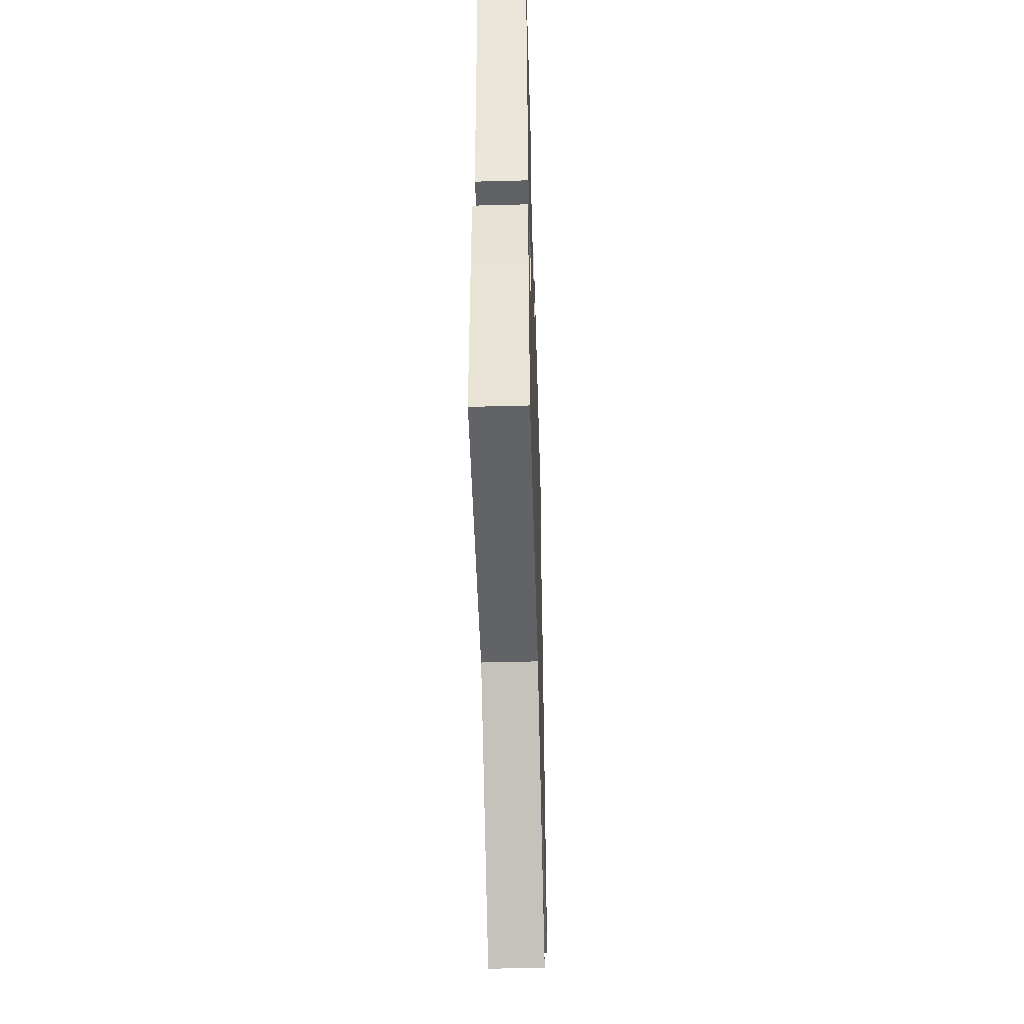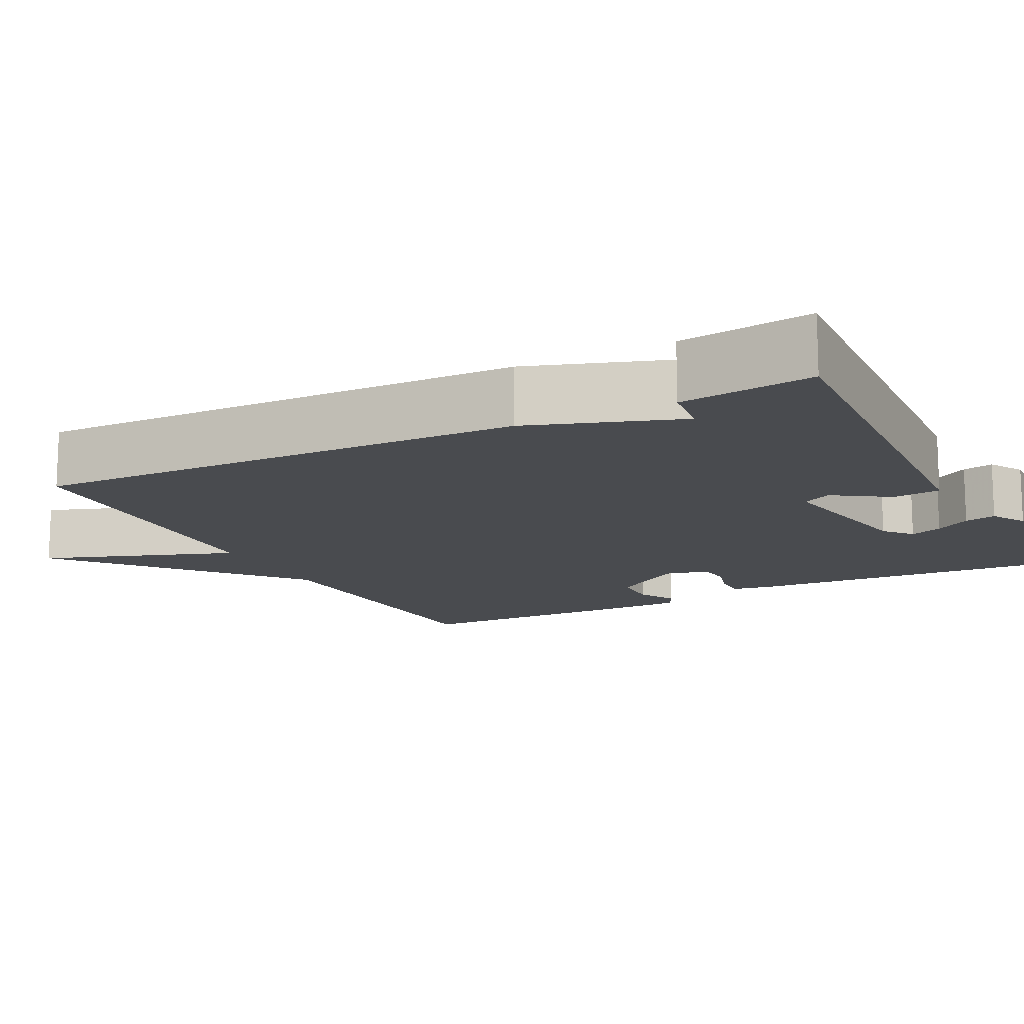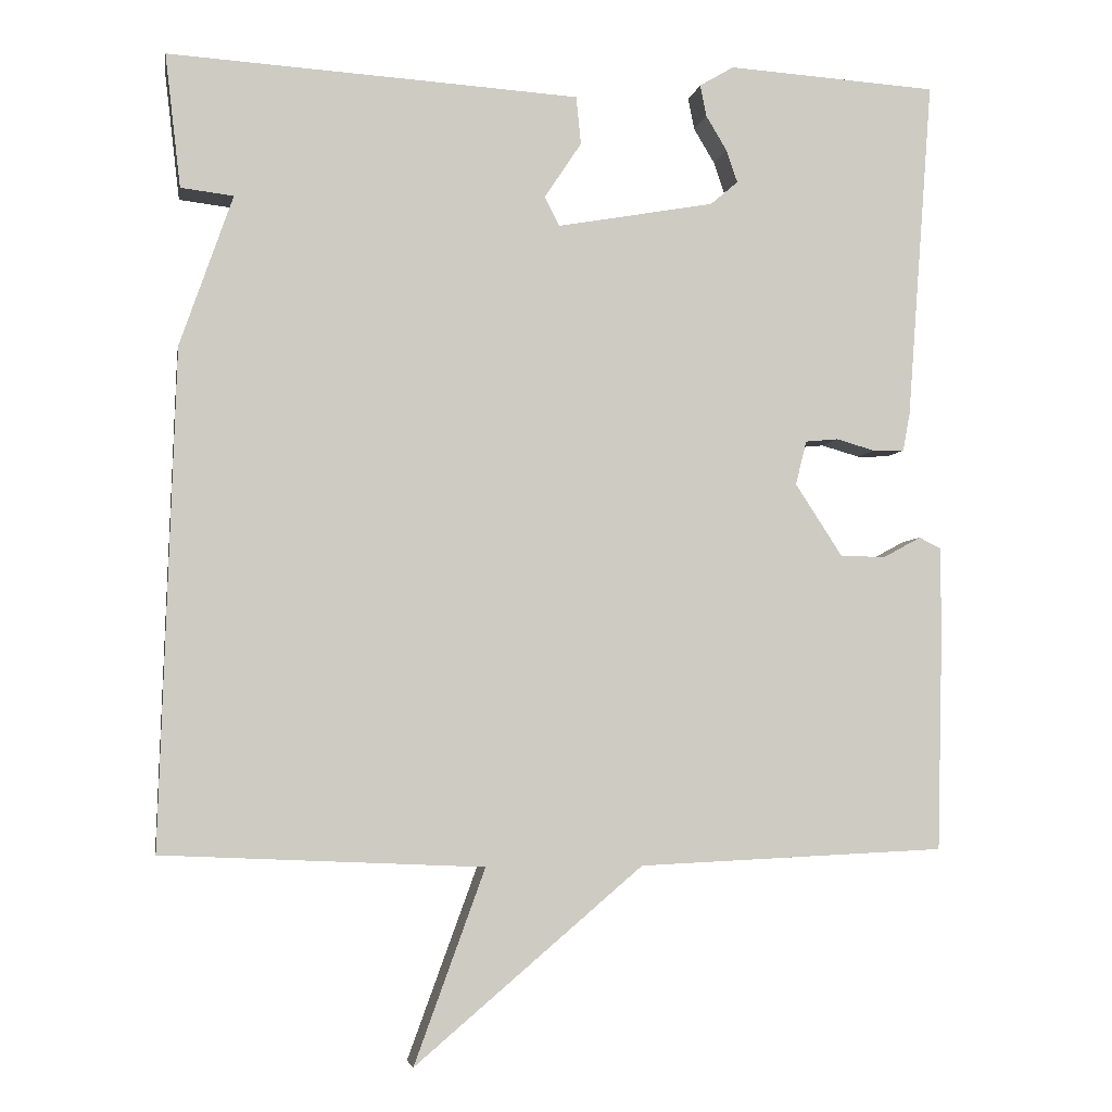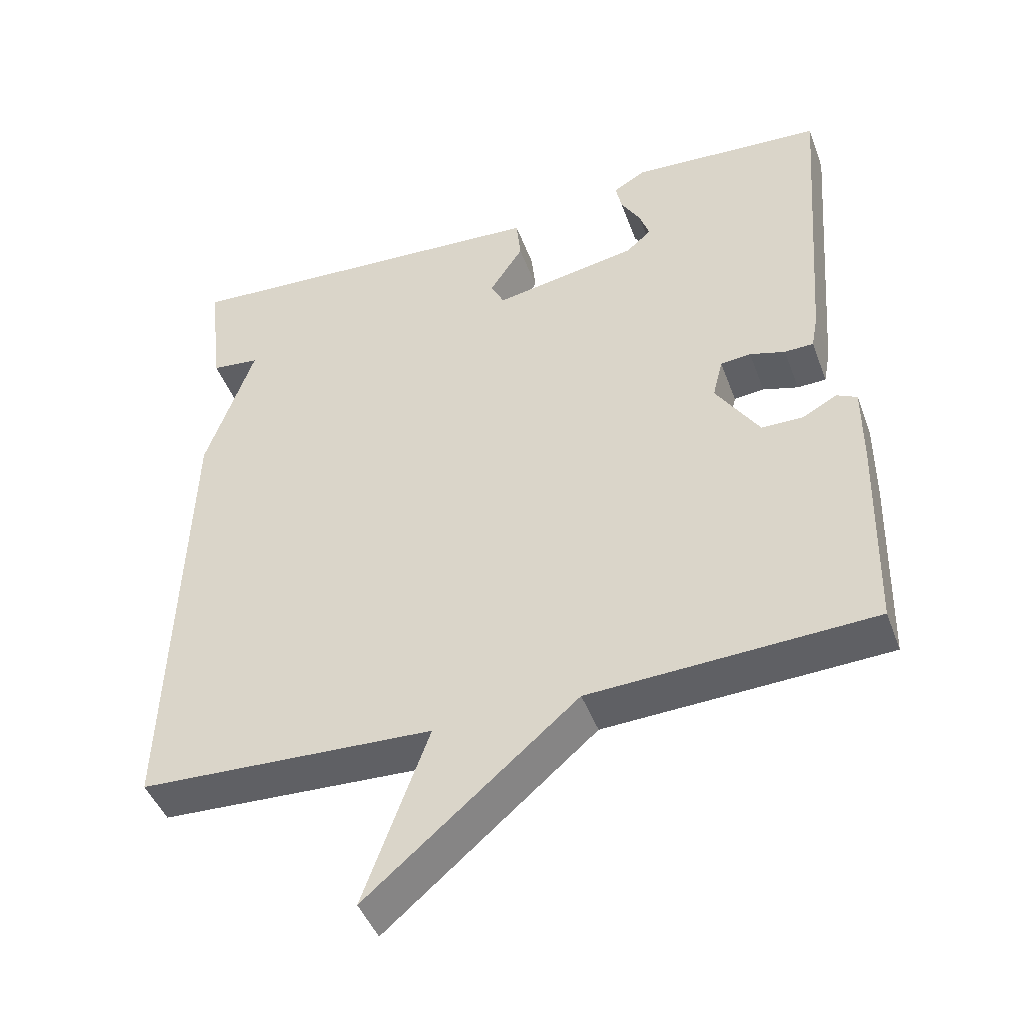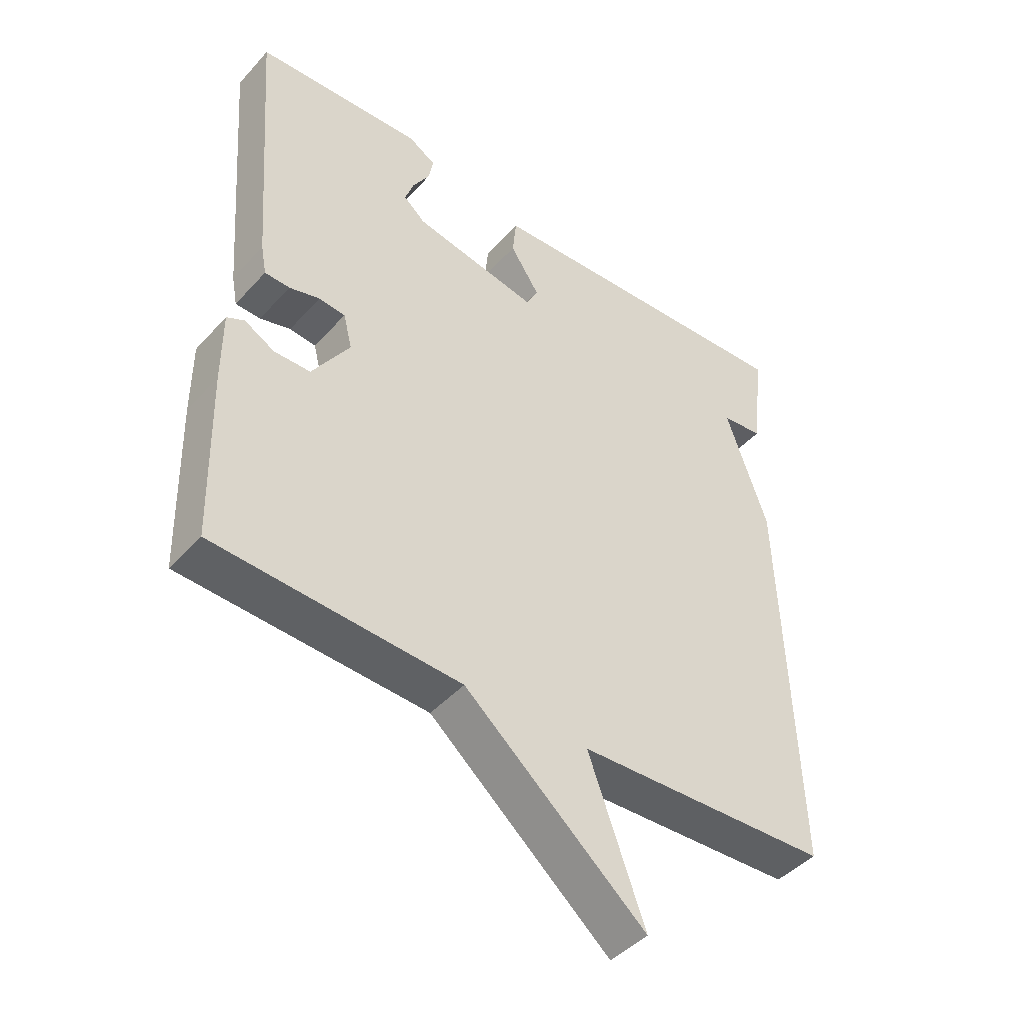
<metadata>
{"format":"obj","ext":"obj","renderer":"f3d","projection":"perspective","resolution":1024,"background":"white","views":[{"elev":-48.2,"azim":91.7,"up":"+Z"},{"elev":-13.9,"azim":-62.6,"up":"+Y"},{"elev":-4.3,"azim":-9.8,"up":"+Z"},{"elev":-45.1,"azim":19.8,"up":"+Z"},{"elev":-44.7,"azim":141.0,"up":"+Z"}]}
</metadata>
<code>
v -0.5 0.07 -0.5
v -0.48 0.07 0.13
v -0.413 0.07 0.322
v -0.48 0.07 0.33
v -0.5 0.07 0.5
v -0.152 0.07 0.479
v 0.024 0.07 0.468
v 0.03 0.07 0.407
v -0.017 0.07 0.336
v 0.002 0.07 0.299
v 0.202 0.07 0.335
v 0.237 0.07 0.365
v 0.223 0.07 0.406
v 0.196 0.07 0.451
v 0.188 0.07 0.491
v 0.232 0.07 0.517
v 0.5 0.07 0.5
v 0.467 0.07 0.066
v 0.458 0.07 0.018
v 0.418 0.07 0.017
v 0.369 0.07 0.031
v 0.327 0.07 0.027
v 0.313 0.07 -0.029
v 0.373 0.07 -0.121
v 0.431 0.07 -0.122
v 0.479 0.07 -0.096
v 0.507 0.07 -0.11
v 0.507 0.07 -0.227
v 0.5 0.07 -0.5
v 0.108 0.07 -0.518
v -0.182 0.07 -0.764
v -0.092 0.07 -0.518
v -0.5 0 -0.5
v -0.48 0 0.13
v -0.413 0 0.322
v -0.48 0 0.33
v -0.5 0 0.5
v -0.152 0 0.479
v 0.024 0 0.468
v 0.03 0 0.407
v -0.017 0 0.336
v 0.002 0 0.299
v 0.202 0 0.335
v 0.237 0 0.365
v 0.223 0 0.406
v 0.196 0 0.451
v 0.188 0 0.491
v 0.232 0 0.517
v 0.5 0 0.5
v 0.467 0 0.066
v 0.458 0 0.018
v 0.418 0 0.017
v 0.369 0 0.031
v 0.327 0 0.027
v 0.313 0 -0.029
v 0.373 0 -0.121
v 0.431 0 -0.122
v 0.479 0 -0.096
v 0.507 0 -0.11
v 0.507 0 -0.227
v 0.5 0 -0.5
v 0.108 0 -0.518
v -0.182 0 -0.764
v -0.092 0 -0.518
f 30 31 32
f 29 30 32
f 28 29 32
f 27 28 32
f 26 27 32
f 25 26 32
f 24 25 32 1
f 1 2 3
f 24 1 3
f 23 24 3
f 22 23 3
f 21 22 3
f 20 21 3
f 19 20 3
f 17 18 19
f 16 17 19
f 15 16 19
f 14 15 19
f 13 14 19
f 12 13 19
f 11 12 19
f 10 11 19
f 10 19 3
f 4 5 6
f 3 4 6
f 10 3 6
f 9 10 6
f 6 7 8 9
f 64 63 62
f 64 62 61
f 64 61 60
f 64 60 59
f 64 59 58
f 64 58 57
f 33 64 57 56
f 35 34 33
f 35 33 56
f 35 56 55
f 35 55 54
f 35 54 53
f 35 53 52
f 35 52 51
f 51 50 49
f 51 49 48
f 51 48 47
f 51 47 46
f 51 46 45
f 51 45 44
f 51 44 43
f 51 43 42
f 35 51 42
f 38 37 36
f 38 36 35
f 38 35 42
f 38 42 41
f 41 40 39 38
f 1 33 34 2
f 2 34 35 3
f 3 35 36 4
f 4 36 37 5
f 5 37 38 6
f 6 38 39 7
f 7 39 40 8
f 8 40 41 9
f 9 41 42 10
f 10 42 43 11
f 11 43 44 12
f 12 44 45 13
f 13 45 46 14
f 14 46 47 15
f 15 47 48 16
f 16 48 49 17
f 17 49 50 18
f 18 50 51 19
f 19 51 52 20
f 20 52 53 21
f 21 53 54 22
f 22 54 55 23
f 23 55 56 24
f 24 56 57 25
f 25 57 58 26
f 26 58 59 27
f 27 59 60 28
f 28 60 61 29
f 29 61 62 30
f 30 62 63 31
f 31 63 64 32
f 32 64 33 1

</code>
